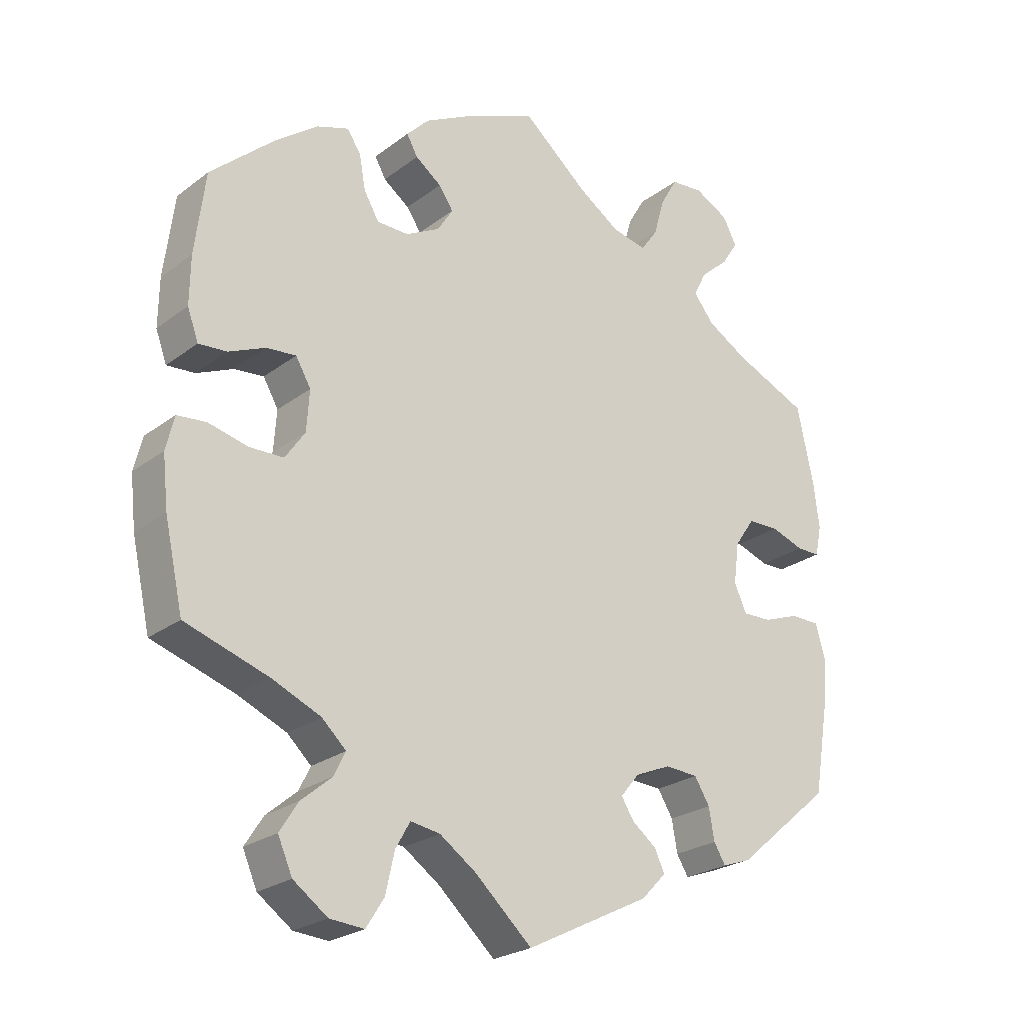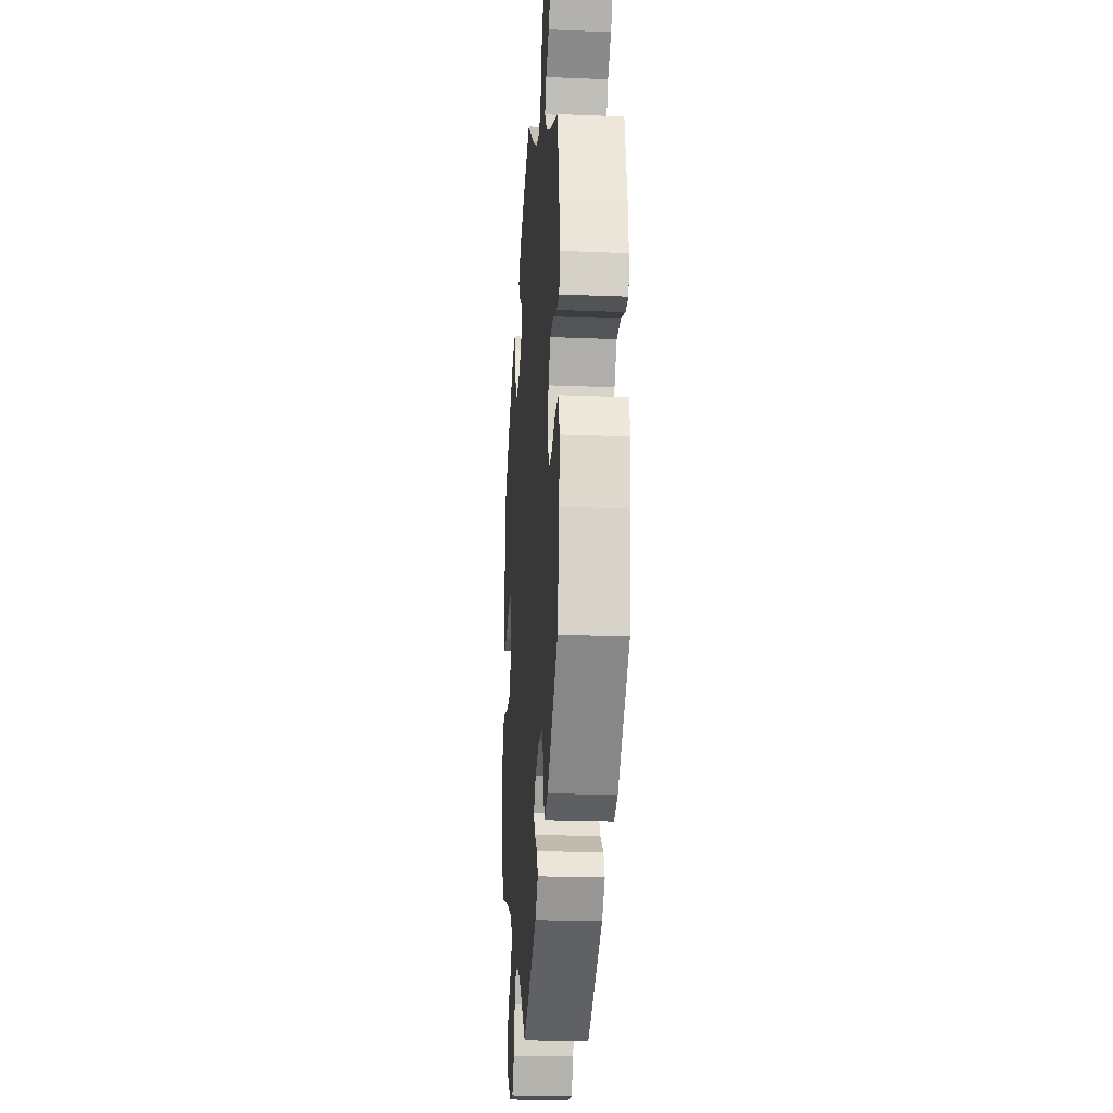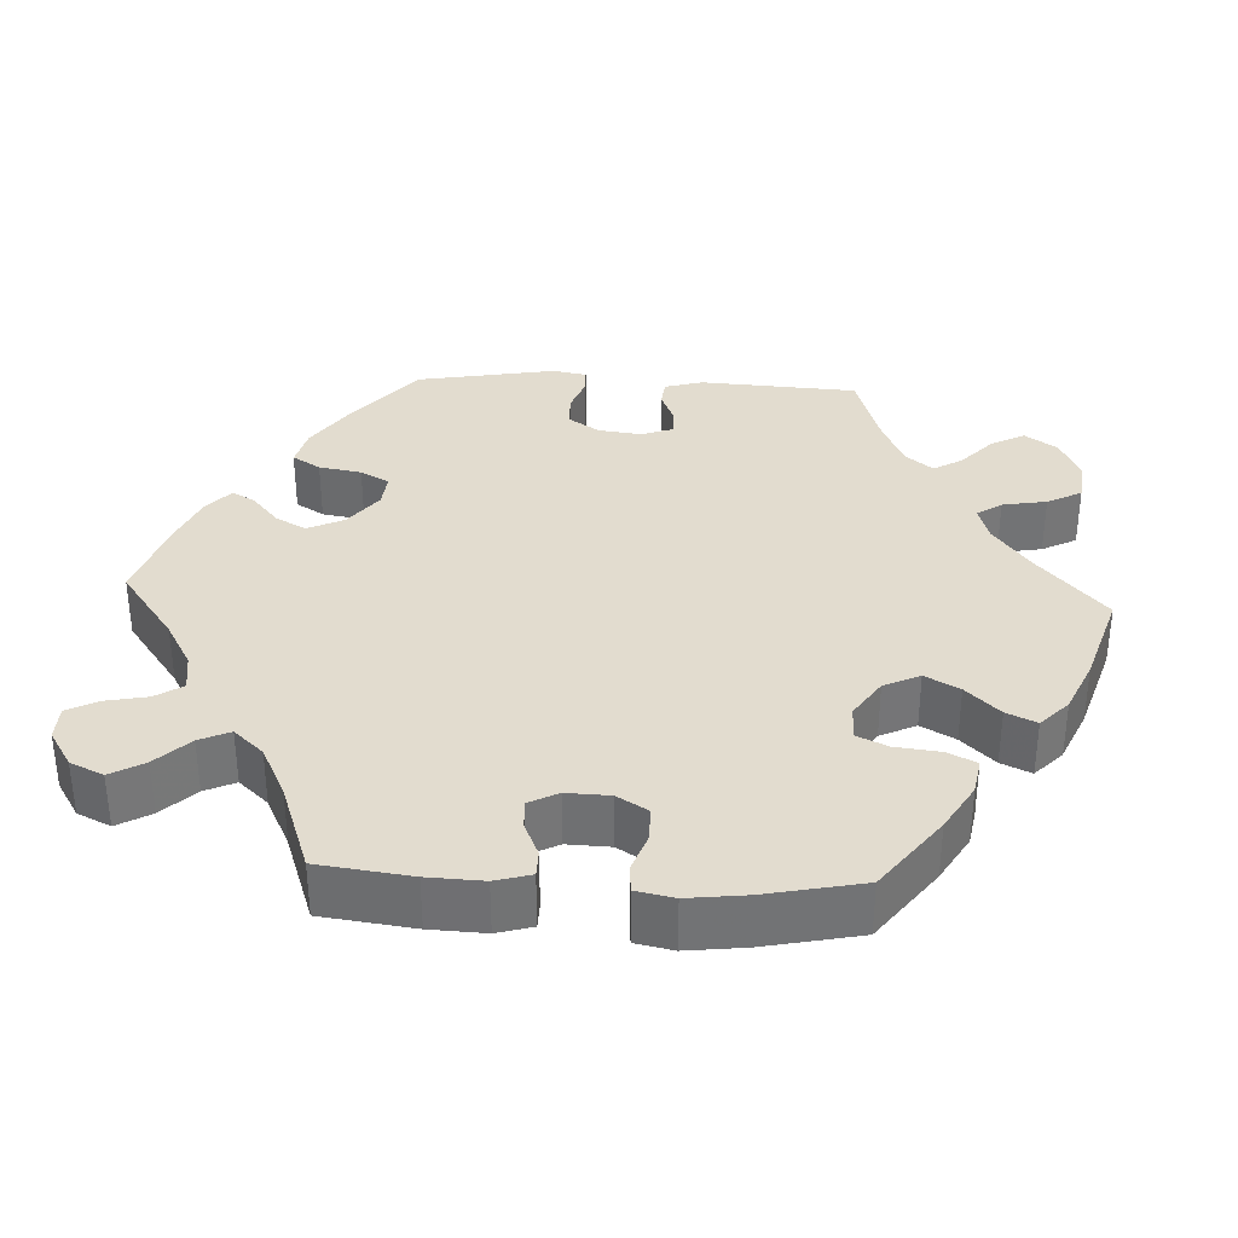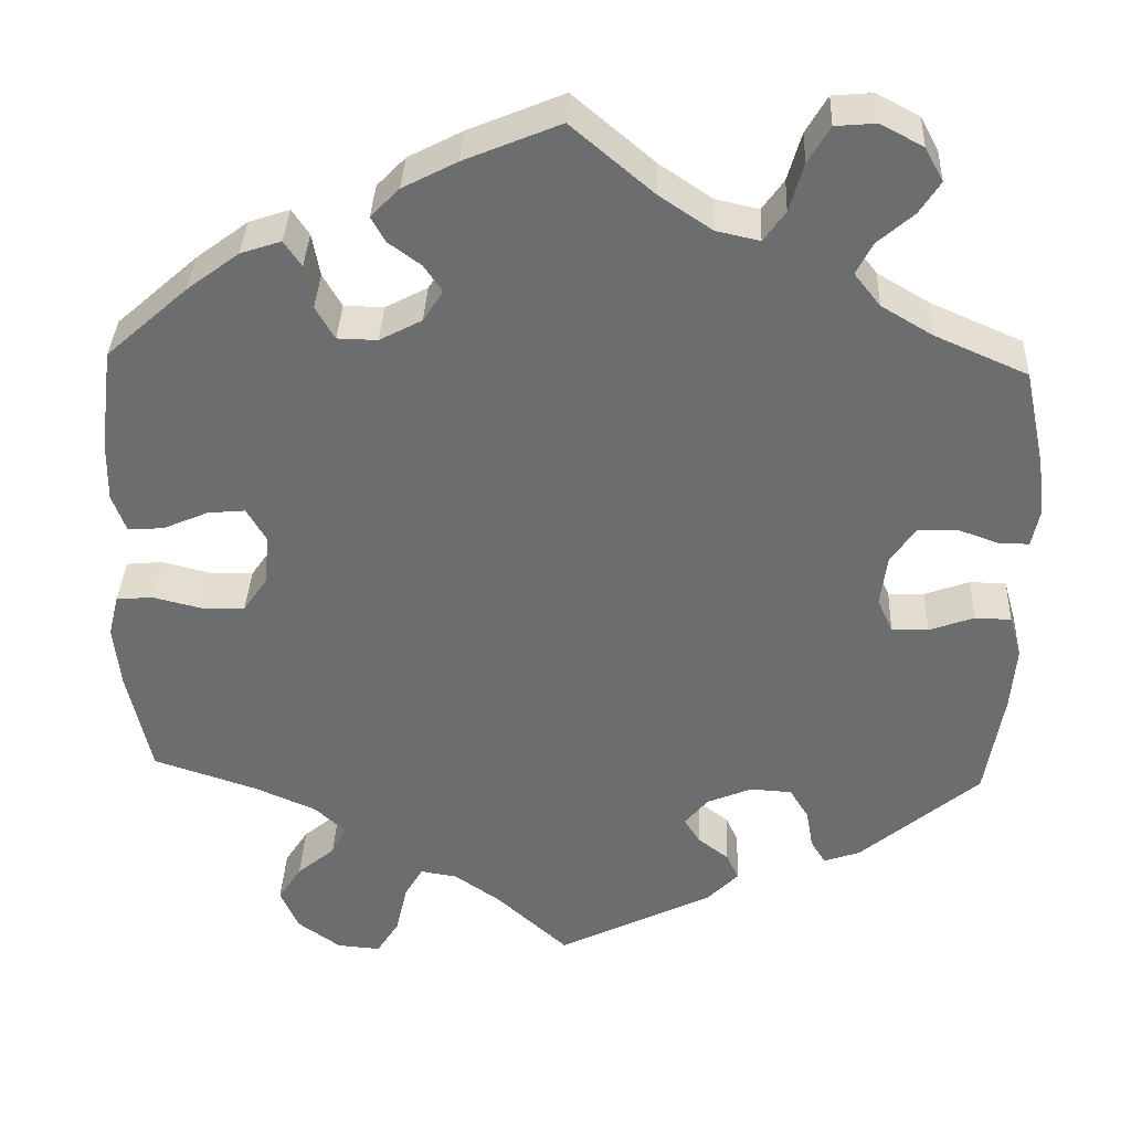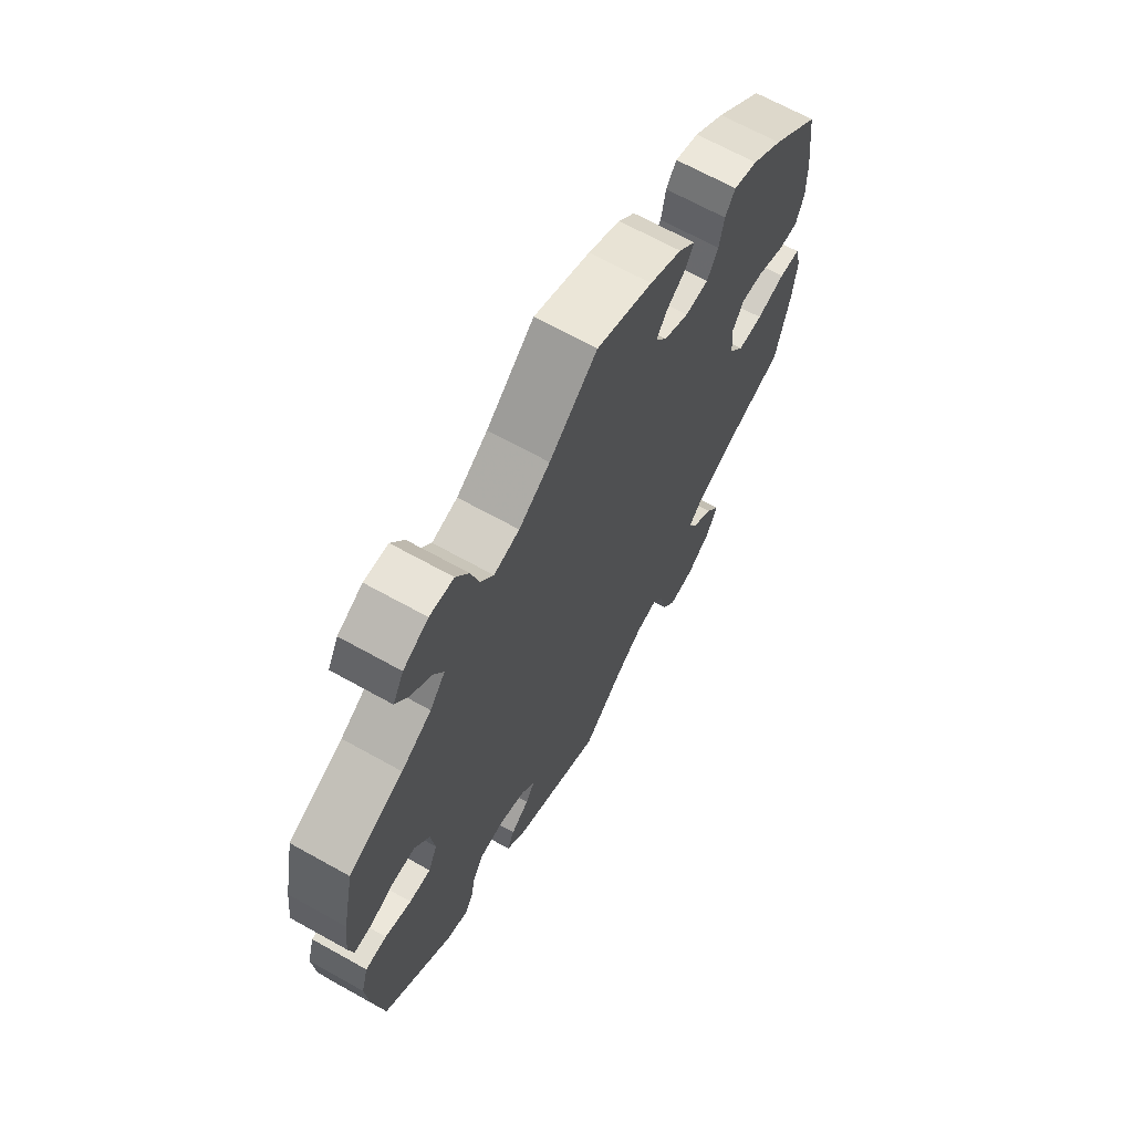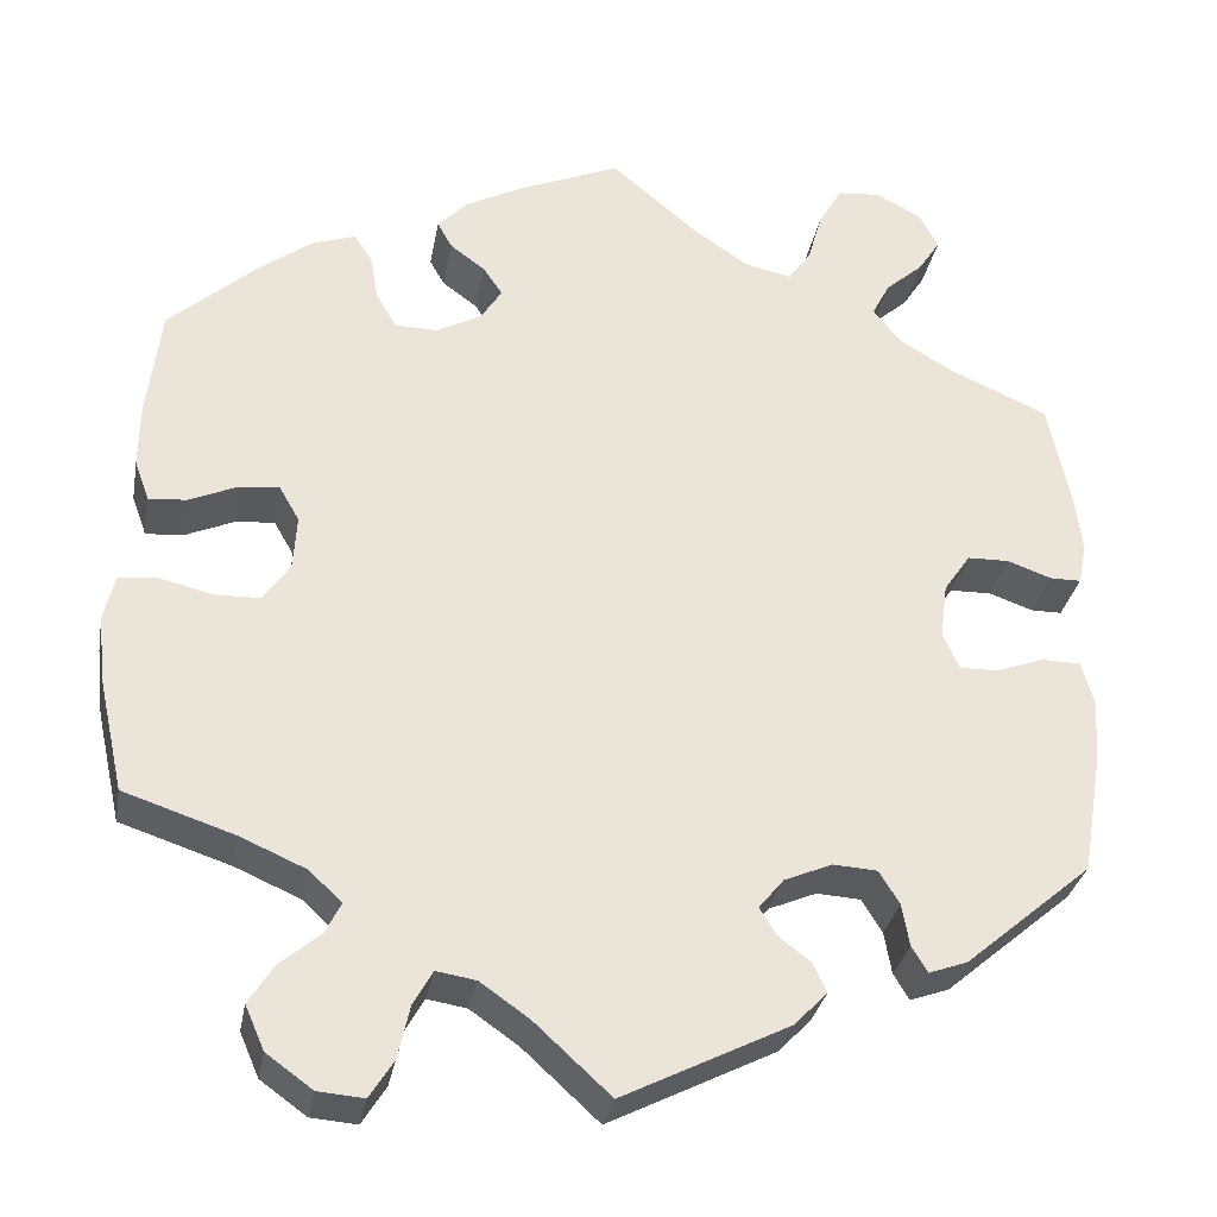
<metadata>
{"format":"obj","ext":"obj","renderer":"f3d","projection":"perspective","resolution":1024,"background":"white","views":[{"elev":-24.2,"azim":140.9,"up":"+Z"},{"elev":-22.0,"azim":-94.1,"up":"+Z"},{"elev":34.6,"azim":32.9,"up":"+Y"},{"elev":35.9,"azim":-177.6,"up":"+Z"},{"elev":67.3,"azim":-60.8,"up":"+Z"},{"elev":-31.1,"azim":169.8,"up":"+Z"}]}
</metadata>
<code>
v 0.379 0.07 -0.329
v 0.308 0.07 -0.36
v 0.273 0.07 -0.393
v 0.29 0.07 -0.427
v 0.334 0.07 -0.464
v 0.361 0.07 -0.506
v 0.34 0.07 -0.554
v 0.29 0.07 -0.59
v 0.24 0.07 -0.594
v 0.214 0.07 -0.553
v 0.201 0.07 -0.495
v 0.18 0.07 -0.458
v 0.137 0.07 -0.465
v 0.084 0.07 -0.502
v 0.001 0.07 -0.578
v -0.179 0.07 -0.488
v -0.215 0.07 -0.451
v -0.201 0.07 -0.42
v -0.165 0.07 -0.392
v -0.147 0.07 -0.363
v -0.174 0.07 -0.33
v -0.226 0.07 -0.308
v -0.274 0.07 -0.311
v -0.296 0.07 -0.347
v -0.304 0.07 -0.393
v -0.321 0.07 -0.421
v -0.363 0.07 -0.406
v -0.501 0.07 -0.289
v -0.522 0.07 -0.164
v -0.528 0.07 -0.09
v -0.514 0.07 -0.041
v -0.472 0.07 -0.04
v -0.42 0.07 -0.059
v -0.378 0.07 -0.06
v -0.36 0.07 -0.02
v -0.368 0.07 0.04
v -0.397 0.07 0.082
v -0.442 0.07 0.083
v -0.49 0.07 0.066
v -0.524 0.07 0.066
v -0.533 0.07 0.11
v -0.525 0.07 0.176
v -0.501 0.07 0.289
v -0.394 0.07 0.336
v -0.335 0.07 0.371
v -0.305 0.07 0.409
v -0.324 0.07 0.446
v -0.365 0.07 0.482
v -0.389 0.07 0.519
v -0.368 0.07 0.558
v -0.319 0.07 0.584
v -0.272 0.07 0.58
v -0.247 0.07 0.537
v -0.231 0.07 0.481
v -0.206 0.07 0.446
v -0.156 0.07 0.457
v -0.095 0.07 0.498
v -0.001 0.07 0.578
v 0.109 0.07 0.532
v 0.172 0.07 0.499
v 0.205 0.07 0.465
v 0.189 0.07 0.436
v 0.151 0.07 0.408
v 0.13 0.07 0.377
v 0.153 0.07 0.341
v 0.202 0.07 0.315
v 0.248 0.07 0.316
v 0.27 0.07 0.354
v 0.279 0.07 0.404
v 0.299 0.07 0.434
v 0.346 0.07 0.418
v 0.406 0.07 0.373
v 0.5 0.07 0.289
v 0.515 0.07 0.17
v 0.516 0.07 0.1
v 0.5 0.07 0.056
v 0.459 0.07 0.059
v 0.406 0.07 0.082
v 0.363 0.07 0.086
v 0.341 0.07 0.048
v 0.345 0.07 -0.011
v 0.374 0.07 -0.053
v 0.424 0.07 -0.054
v 0.481 0.07 -0.04
v 0.523 0.07 -0.044
v 0.535 0.07 -0.093
v 0.527 0.07 -0.167
v 0.5 0.07 -0.289
v 0.379 0 -0.329
v 0.308 0 -0.36
v 0.273 0 -0.393
v 0.29 0 -0.427
v 0.334 0 -0.464
v 0.361 0 -0.506
v 0.34 0 -0.554
v 0.29 0 -0.59
v 0.24 0 -0.594
v 0.214 0 -0.553
v 0.201 0 -0.495
v 0.18 0 -0.458
v 0.137 0 -0.465
v 0.084 0 -0.502
v 0.001 0 -0.578
v -0.179 0 -0.488
v -0.215 0 -0.451
v -0.201 0 -0.42
v -0.165 0 -0.392
v -0.147 0 -0.363
v -0.174 0 -0.33
v -0.226 0 -0.308
v -0.274 0 -0.311
v -0.296 0 -0.347
v -0.304 0 -0.393
v -0.321 0 -0.421
v -0.363 0 -0.406
v -0.501 0 -0.289
v -0.522 0 -0.164
v -0.528 0 -0.09
v -0.514 0 -0.041
v -0.472 0 -0.04
v -0.42 0 -0.059
v -0.378 0 -0.06
v -0.36 0 -0.02
v -0.368 0 0.04
v -0.397 0 0.082
v -0.442 0 0.083
v -0.49 0 0.066
v -0.524 0 0.066
v -0.533 0 0.11
v -0.525 0 0.176
v -0.501 0 0.289
v -0.394 0 0.336
v -0.335 0 0.371
v -0.305 0 0.409
v -0.324 0 0.446
v -0.365 0 0.482
v -0.389 0 0.519
v -0.368 0 0.558
v -0.319 0 0.584
v -0.272 0 0.58
v -0.247 0 0.537
v -0.231 0 0.481
v -0.206 0 0.446
v -0.156 0 0.457
v -0.095 0 0.498
v -0.001 0 0.578
v 0.109 0 0.532
v 0.172 0 0.499
v 0.205 0 0.465
v 0.189 0 0.436
v 0.151 0 0.408
v 0.13 0 0.377
v 0.153 0 0.341
v 0.202 0 0.315
v 0.248 0 0.316
v 0.27 0 0.354
v 0.279 0 0.404
v 0.299 0 0.434
v 0.346 0 0.418
v 0.406 0 0.373
v 0.5 0 0.289
v 0.515 0 0.17
v 0.516 0 0.1
v 0.5 0 0.056
v 0.459 0 0.059
v 0.406 0 0.082
v 0.363 0 0.086
v 0.341 0 0.048
v 0.345 0 -0.011
v 0.374 0 -0.053
v 0.424 0 -0.054
v 0.481 0 -0.04
v 0.523 0 -0.044
v 0.535 0 -0.093
v 0.527 0 -0.167
v 0.5 0 -0.289
f 87 88 1
f 86 87 1 2
f 83 84 85 86
f 82 83 86 2
f 81 82 2 3
f 80 81 3
f 75 76 77 78
f 75 78 79
f 74 75 79
f 73 74 79
f 72 73 79
f 71 72 79 80
f 68 69 70 71
f 67 68 71 80
f 60 61 62 63
f 60 63 64
f 57 58 59 60
f 56 57 60 64
f 55 56 64 65
f 51 52 53 54
f 51 54 55
f 50 51 55
f 47 48 49 50
f 46 47 50 55
f 45 46 55 65
f 41 42 43 44
f 38 39 40 41
f 37 38 41 44
f 36 37 44 45
f 30 31 32 33
f 30 33 34
f 29 30 34
f 28 29 34
f 27 28 34
f 24 25 26 27
f 23 24 27 34
f 22 23 34 35
f 16 17 18 19
f 14 15 16 19
f 13 14 19 20
f 12 13 20 21
f 8 9 10 11
f 8 11 12
f 7 8 12
f 4 5 6 7
f 3 4 7 12
f 66 67 80 3
f 36 45 65 66
f 22 35 36 66
f 21 22 66
f 3 12 21 66
f 89 176 175
f 90 89 175 174
f 174 173 172 171
f 90 174 171 170
f 91 90 170 169
f 91 169 168
f 166 165 164 163
f 167 166 163
f 167 163 162
f 167 162 161
f 167 161 160
f 168 167 160 159
f 159 158 157 156
f 168 159 156 155
f 151 150 149 148
f 152 151 148
f 148 147 146 145
f 152 148 145 144
f 153 152 144 143
f 142 141 140 139
f 143 142 139
f 143 139 138
f 138 137 136 135
f 143 138 135 134
f 153 143 134 133
f 132 131 130 129
f 129 128 127 126
f 132 129 126 125
f 133 132 125 124
f 121 120 119 118
f 122 121 118
f 122 118 117
f 122 117 116
f 122 116 115
f 115 114 113 112
f 122 115 112 111
f 123 122 111 110
f 107 106 105 104
f 107 104 103 102
f 108 107 102 101
f 109 108 101 100
f 99 98 97 96
f 100 99 96
f 100 96 95
f 95 94 93 92
f 100 95 92 91
f 91 168 155 154
f 154 153 133 124
f 154 124 123 110
f 154 110 109
f 154 109 100 91
f 1 89 90 2
f 2 90 91 3
f 3 91 92 4
f 4 92 93 5
f 5 93 94 6
f 6 94 95 7
f 7 95 96 8
f 8 96 97 9
f 9 97 98 10
f 10 98 99 11
f 11 99 100 12
f 12 100 101 13
f 13 101 102 14
f 14 102 103 15
f 15 103 104 16
f 16 104 105 17
f 17 105 106 18
f 18 106 107 19
f 19 107 108 20
f 20 108 109 21
f 21 109 110 22
f 22 110 111 23
f 23 111 112 24
f 24 112 113 25
f 25 113 114 26
f 26 114 115 27
f 27 115 116 28
f 28 116 117 29
f 29 117 118 30
f 30 118 119 31
f 31 119 120 32
f 32 120 121 33
f 33 121 122 34
f 34 122 123 35
f 35 123 124 36
f 36 124 125 37
f 37 125 126 38
f 38 126 127 39
f 39 127 128 40
f 40 128 129 41
f 41 129 130 42
f 42 130 131 43
f 43 131 132 44
f 44 132 133 45
f 45 133 134 46
f 46 134 135 47
f 47 135 136 48
f 48 136 137 49
f 49 137 138 50
f 50 138 139 51
f 51 139 140 52
f 52 140 141 53
f 53 141 142 54
f 54 142 143 55
f 55 143 144 56
f 56 144 145 57
f 57 145 146 58
f 58 146 147 59
f 59 147 148 60
f 60 148 149 61
f 61 149 150 62
f 62 150 151 63
f 63 151 152 64
f 64 152 153 65
f 65 153 154 66
f 66 154 155 67
f 67 155 156 68
f 68 156 157 69
f 69 157 158 70
f 70 158 159 71
f 71 159 160 72
f 72 160 161 73
f 73 161 162 74
f 74 162 163 75
f 75 163 164 76
f 76 164 165 77
f 77 165 166 78
f 78 166 167 79
f 79 167 168 80
f 80 168 169 81
f 81 169 170 82
f 82 170 171 83
f 83 171 172 84
f 84 172 173 85
f 85 173 174 86
f 86 174 175 87
f 87 175 176 88
f 88 176 89 1

</code>
